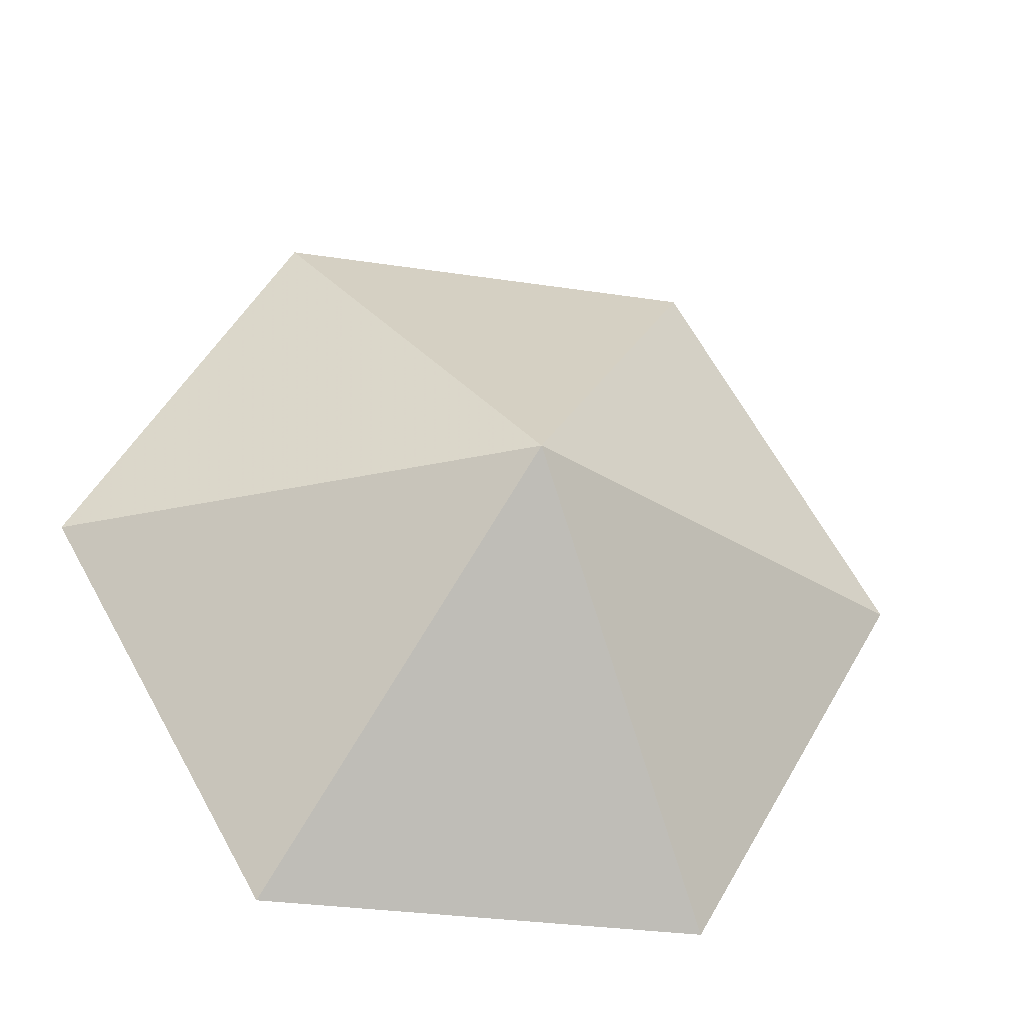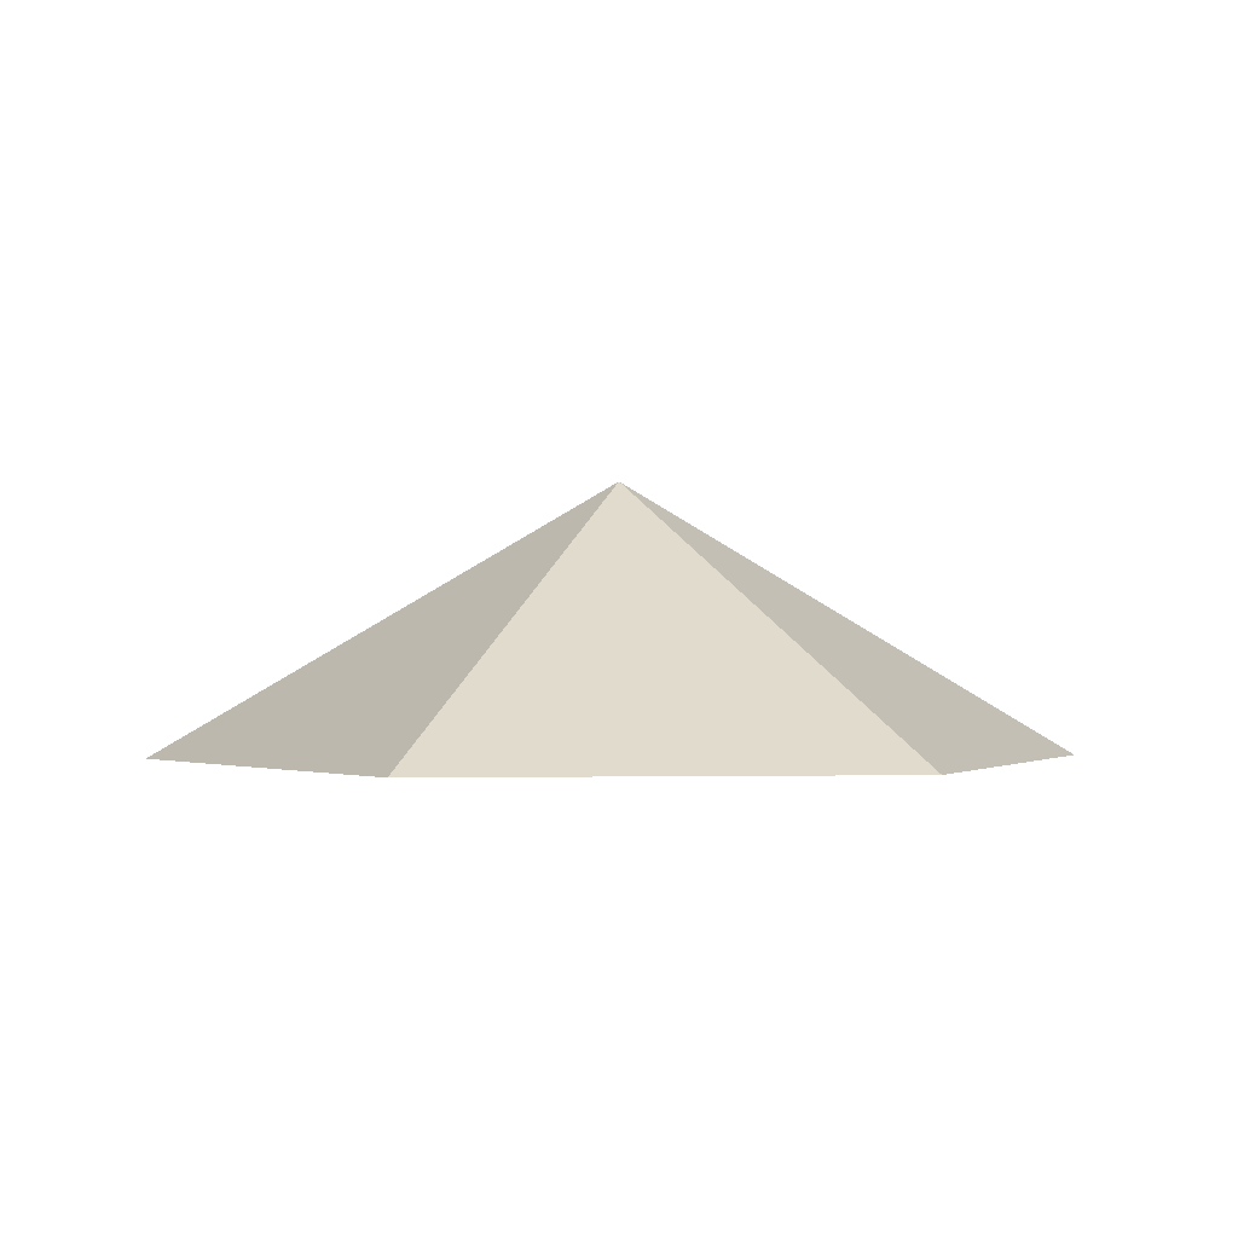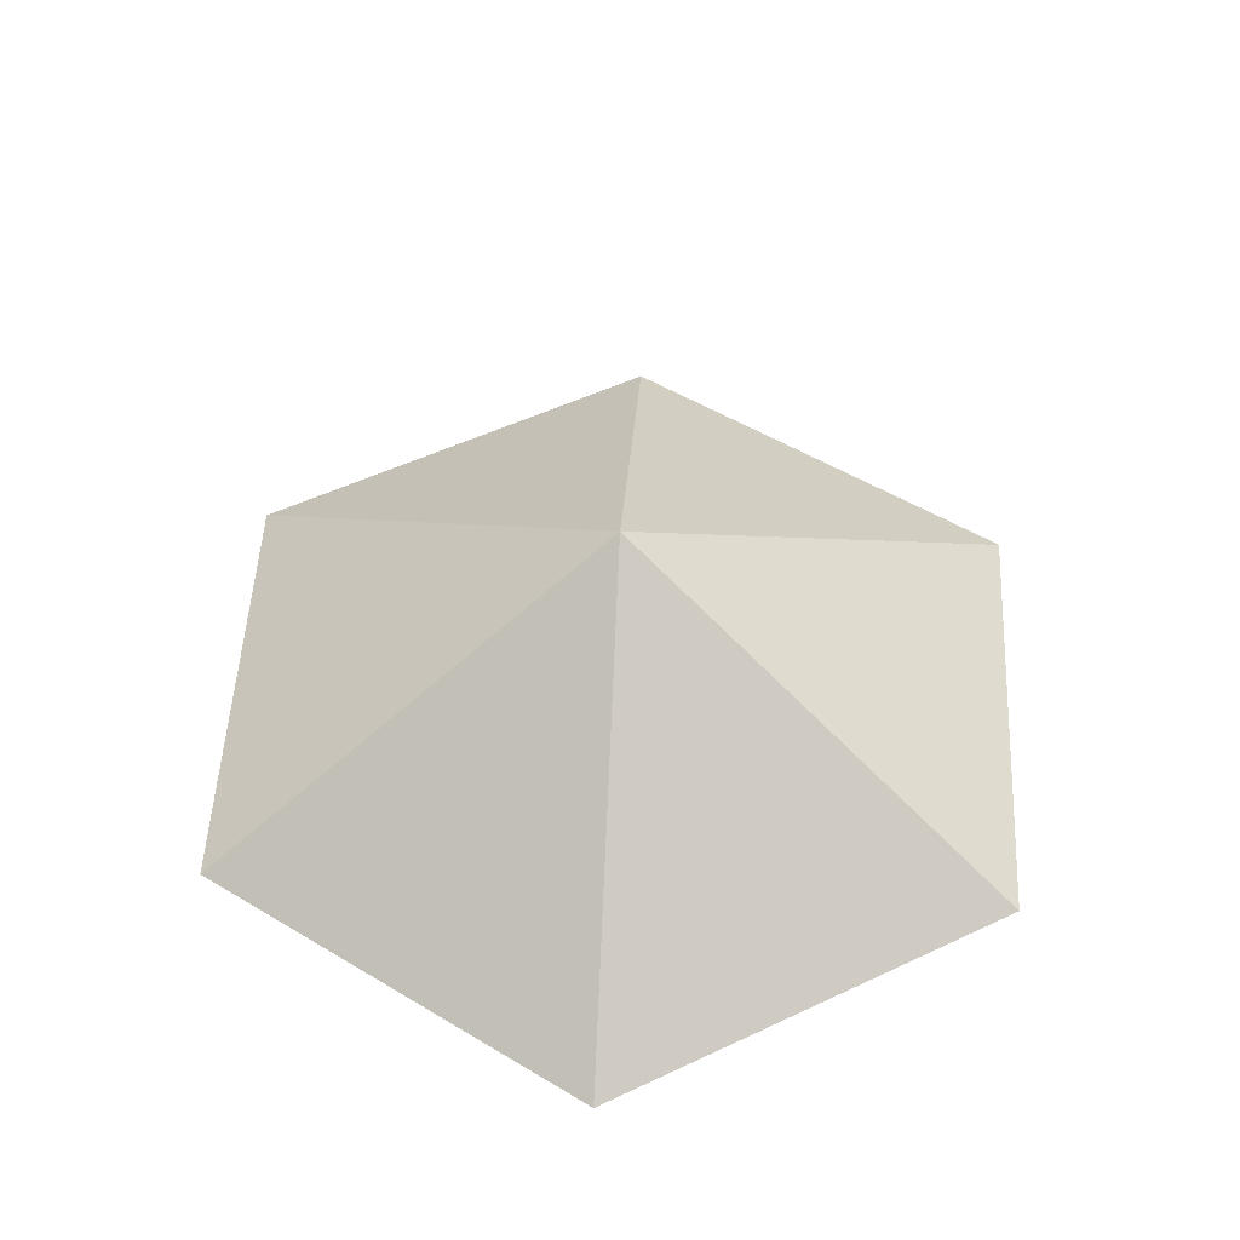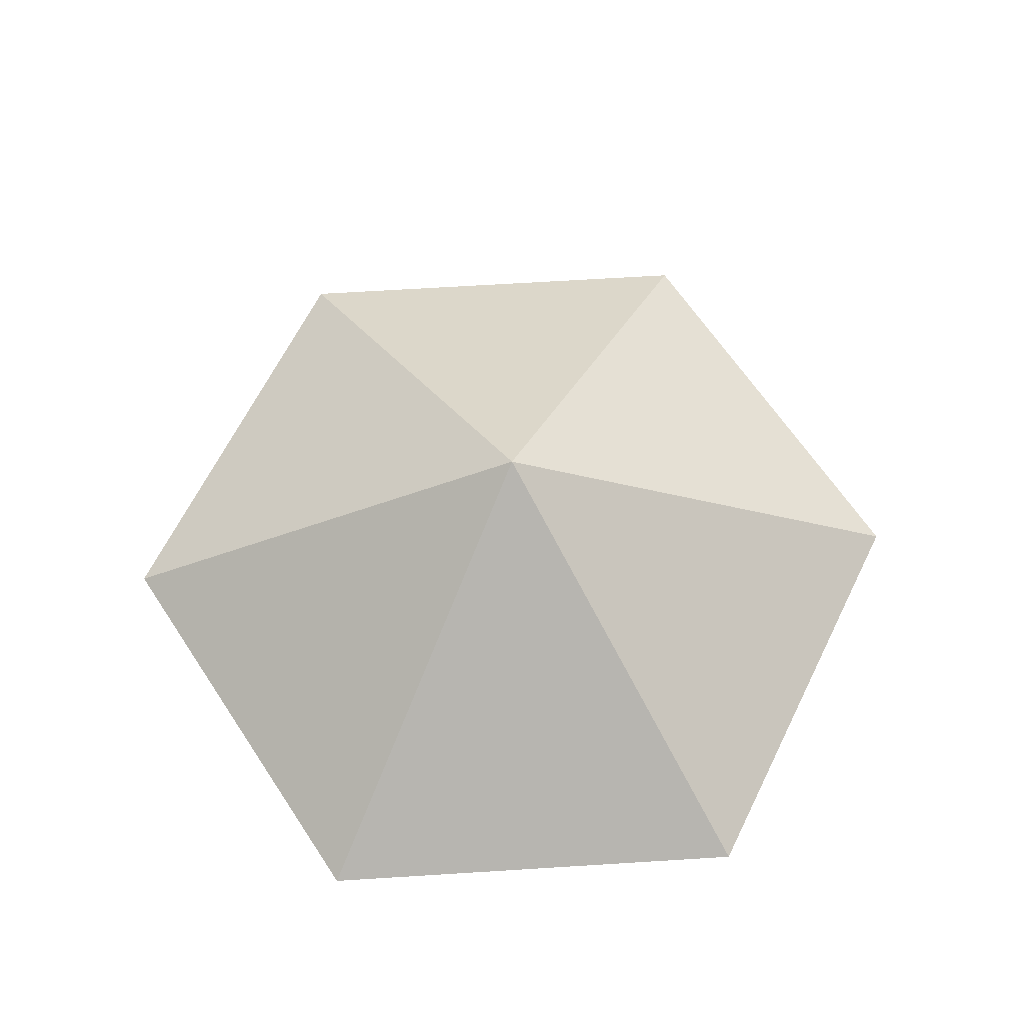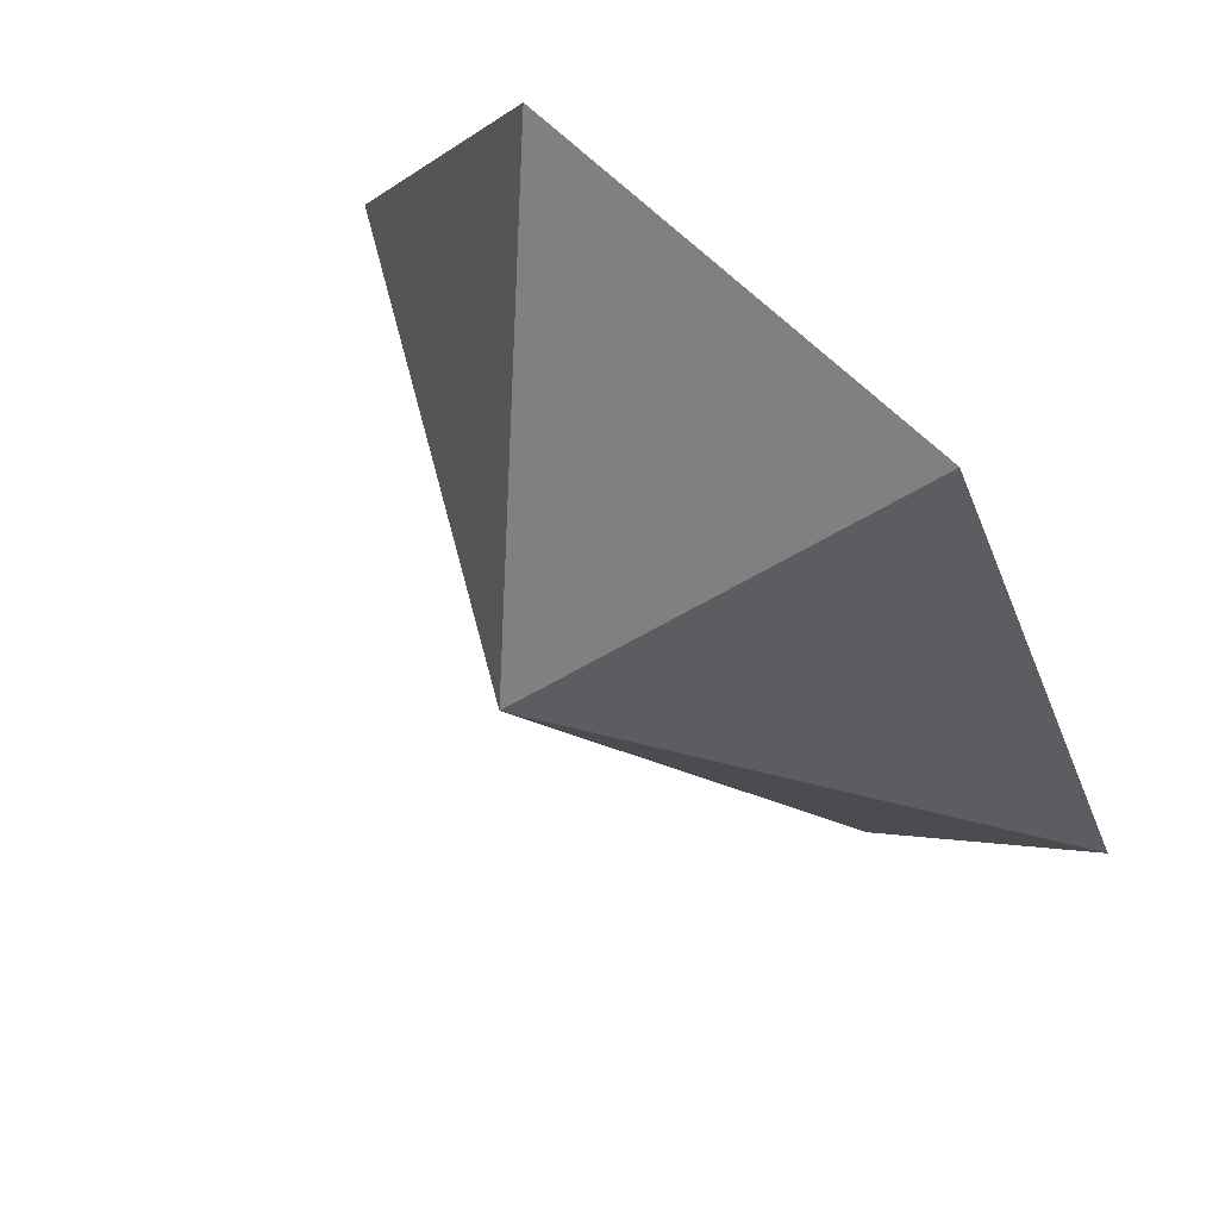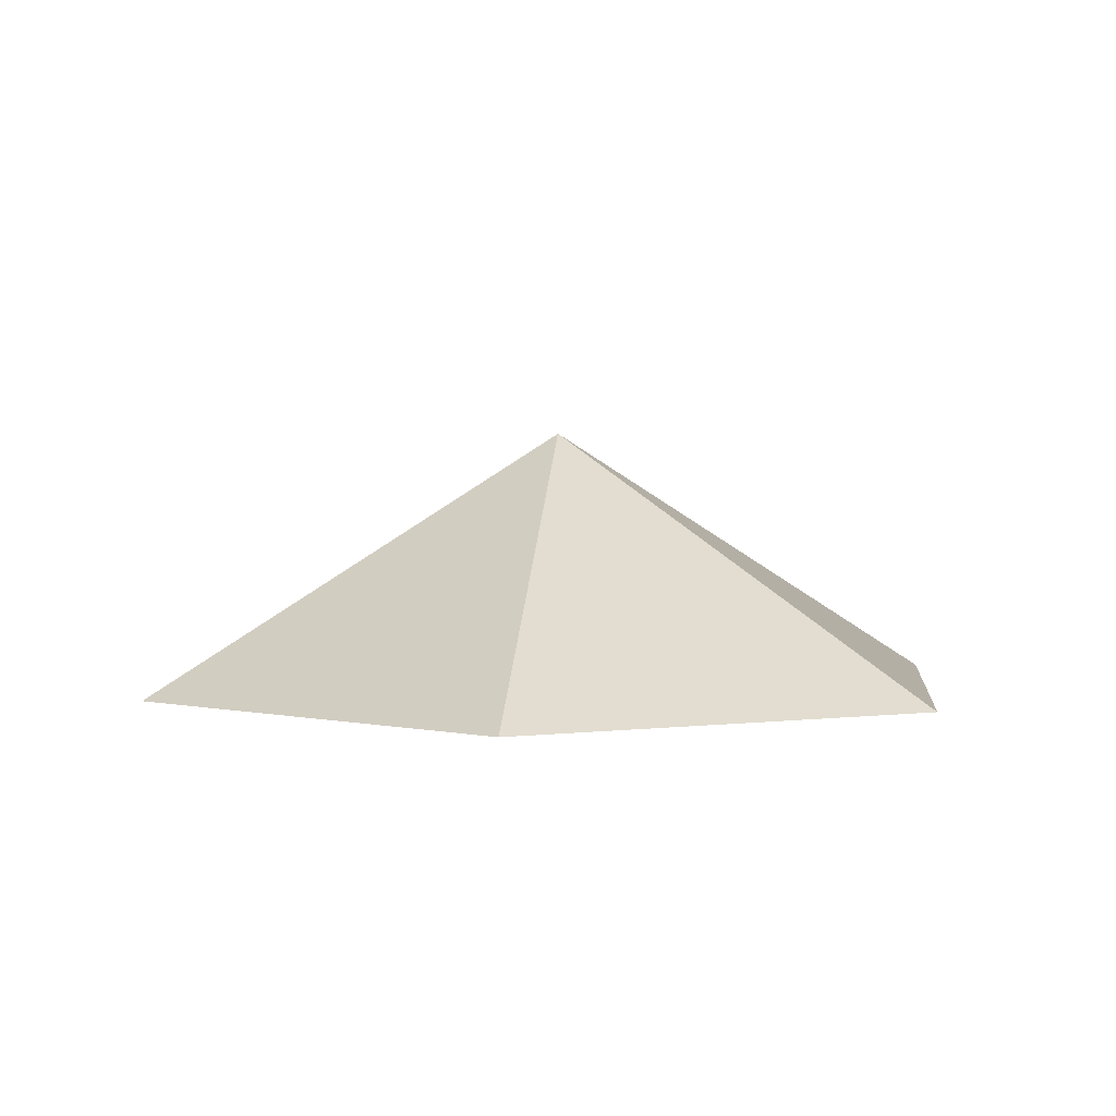
<metadata>
{"format":"obj","ext":"obj","renderer":"f3d","projection":"perspective","resolution":1024,"background":"white","views":[{"elev":-30.1,"azim":-12.6,"up":"+Y"},{"elev":-0.9,"azim":174.2,"up":"+Z"},{"elev":52.1,"azim":-27.0,"up":"+Z"},{"elev":65.2,"azim":-63.6,"up":"+Z"},{"elev":65.6,"azim":44.7,"up":"+Y"},{"elev":3.0,"azim":-23.4,"up":"+Z"}]}
</metadata>
<code>
v 0 0 0
v 4.116 0 0
v 6.174 3.564 0
v 4.116 7.129 0
v 0 7.129 0
v -2.058 3.564 0
v 2.058 3.564 2.431
f 1 2 7
f 2 3 7
f 3 4 7
f 4 5 7
f 5 6 7
f 6 1 7

</code>
